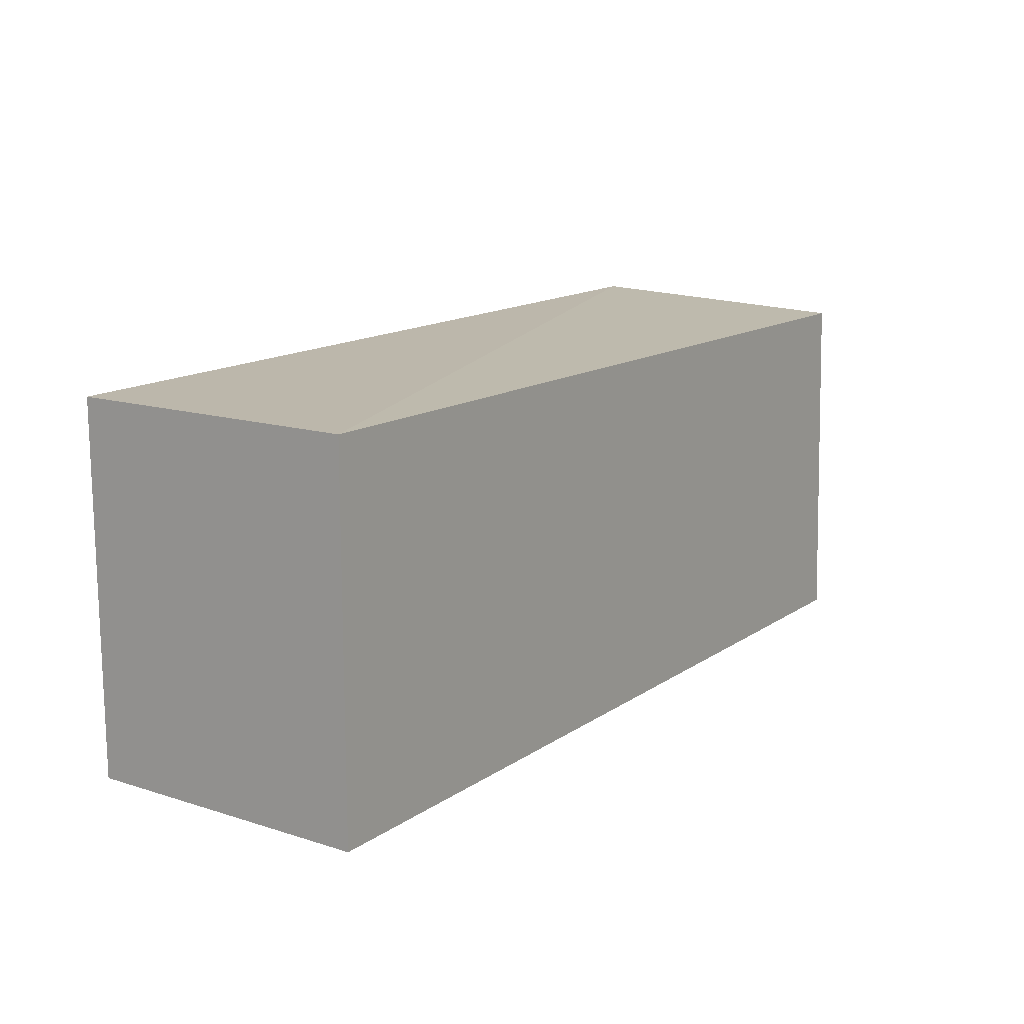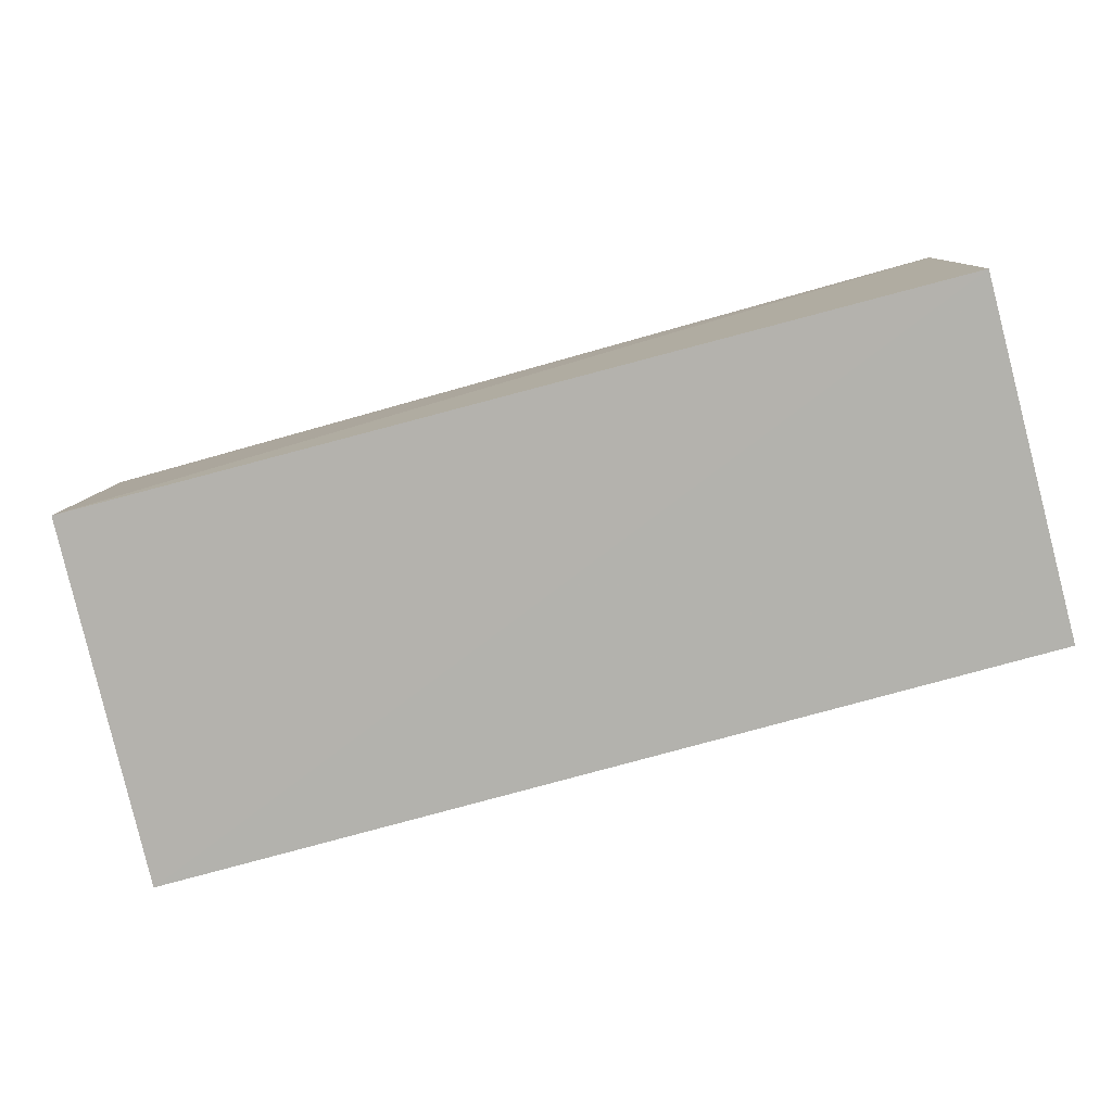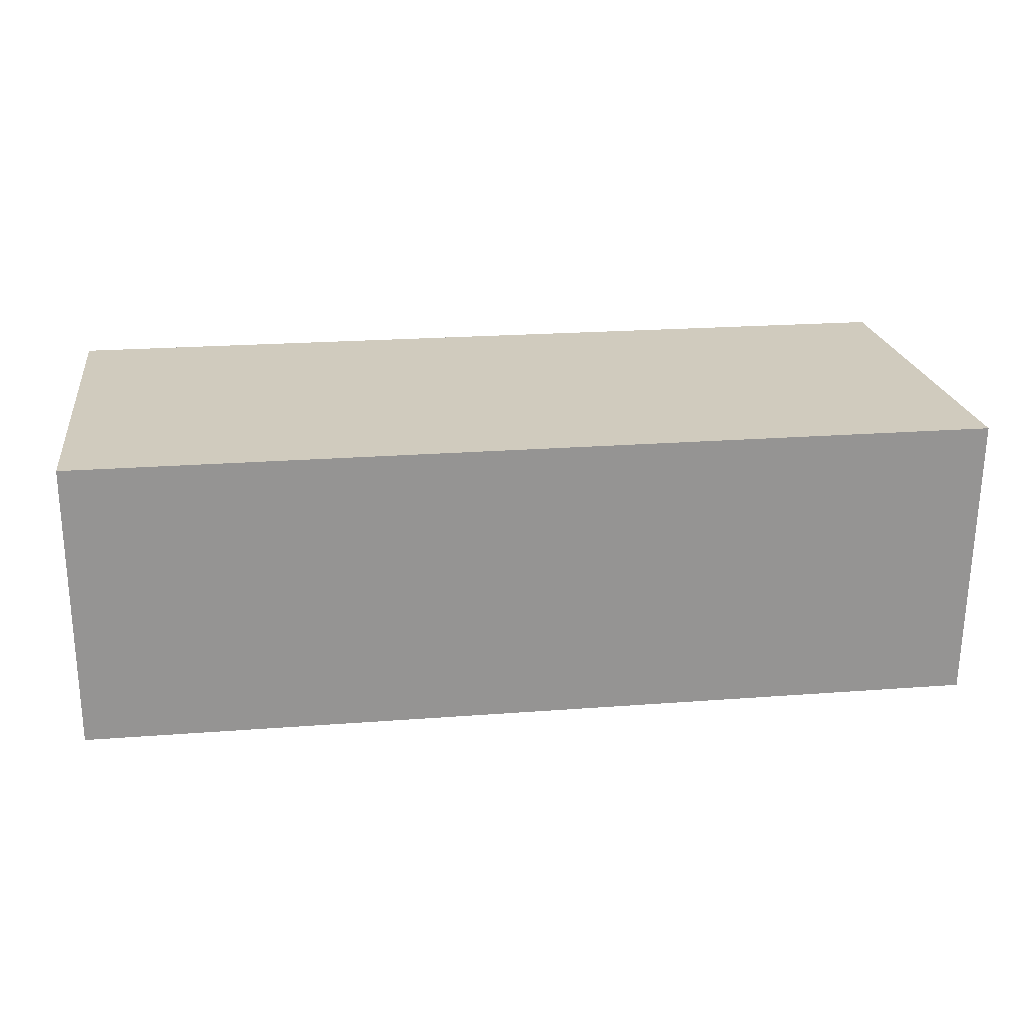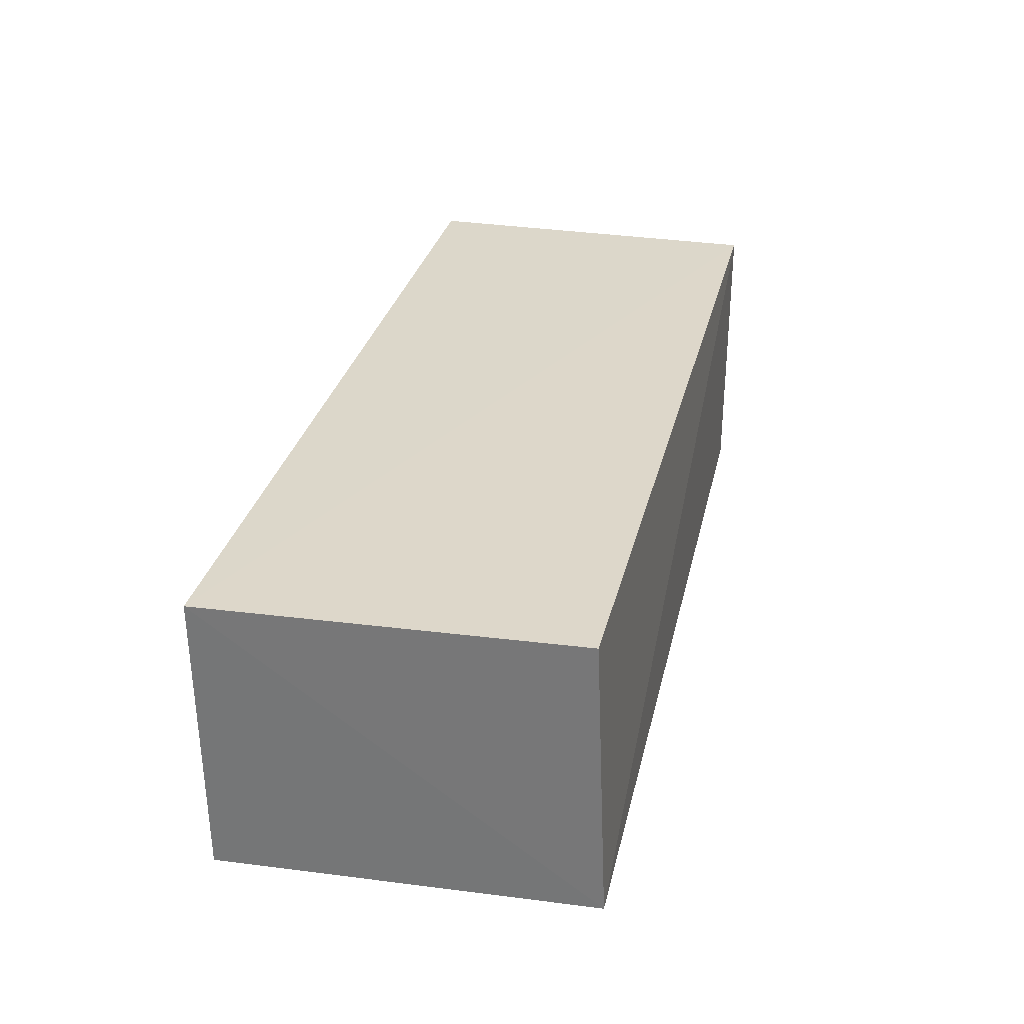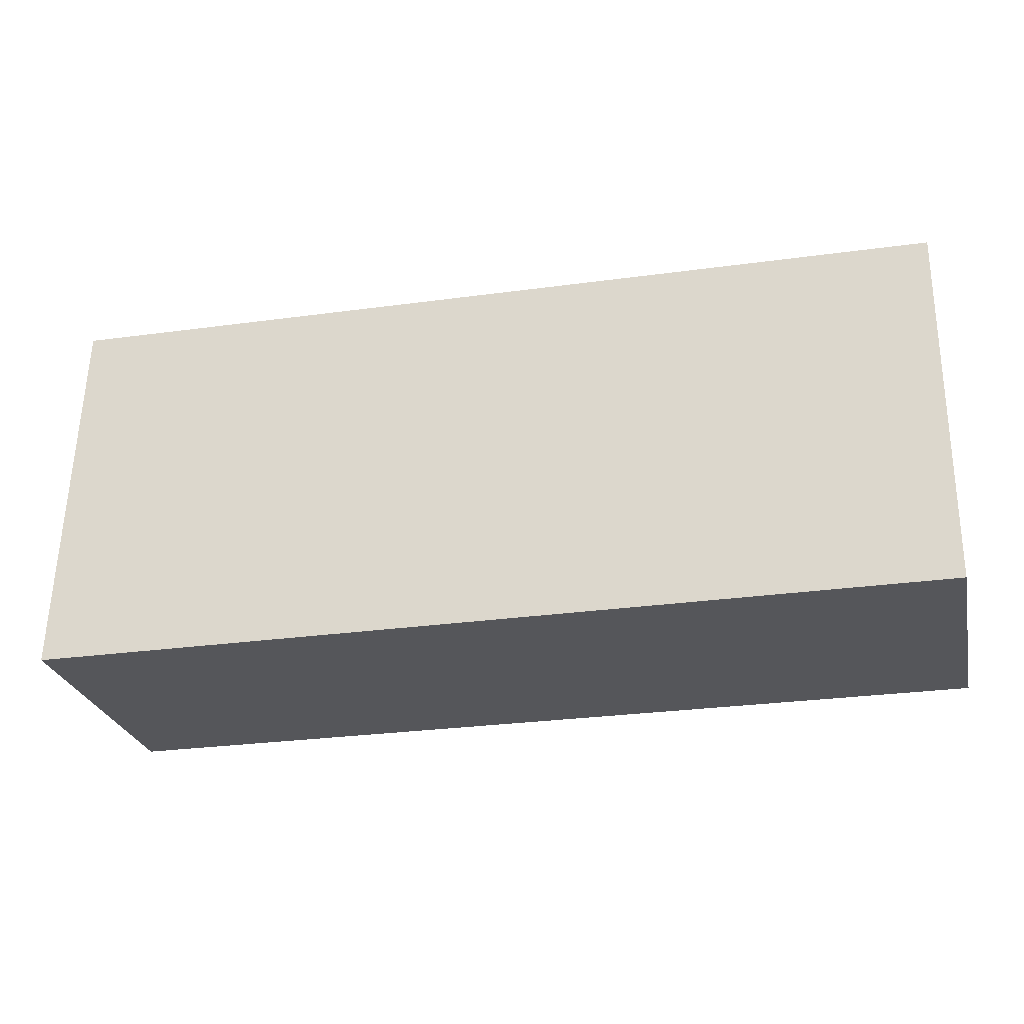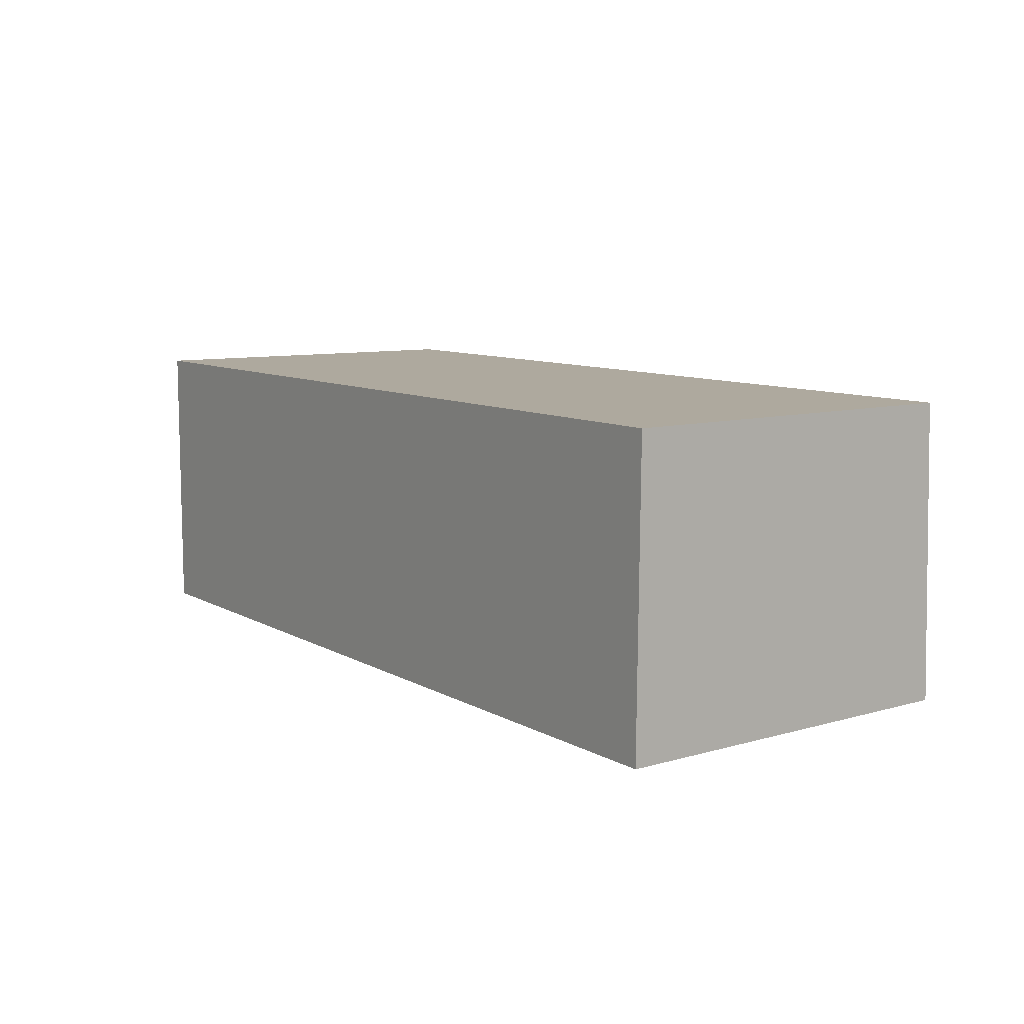
<metadata>
{"format":"obj","ext":"obj","renderer":"f3d","projection":"perspective","resolution":1024,"background":"white","views":[{"elev":14.1,"azim":-55.3,"up":"+Y"},{"elev":-79.4,"azim":-164.8,"up":"+Z"},{"elev":23.3,"azim":-7.3,"up":"+Z"},{"elev":30.8,"azim":102.9,"up":"+Z"},{"elev":-26.0,"azim":-167.2,"up":"+Y"},{"elev":9.0,"azim":55.3,"up":"+Z"}]}
</metadata>
<code>
v 0.02714 0.02813 0.02068
v 0.02767 0.01735 0.02069
v 0.02756 0.01735 0.01199
v 0.0003878 0.02828 0.01197
v 0.0003878 0.01739 0.02069
v 0.02706 0.02848 0.01201
v 0.0003878 0.02828 0.02069
v 0.0003878 0.01739 0.01197
f 6 3 4
f 6 1 2
f 6 2 3
f 7 5 2
f 7 2 1
f 7 4 5
f 7 6 4
f 7 1 6
f 8 3 2
f 8 2 5
f 8 5 4
f 8 4 3

</code>
